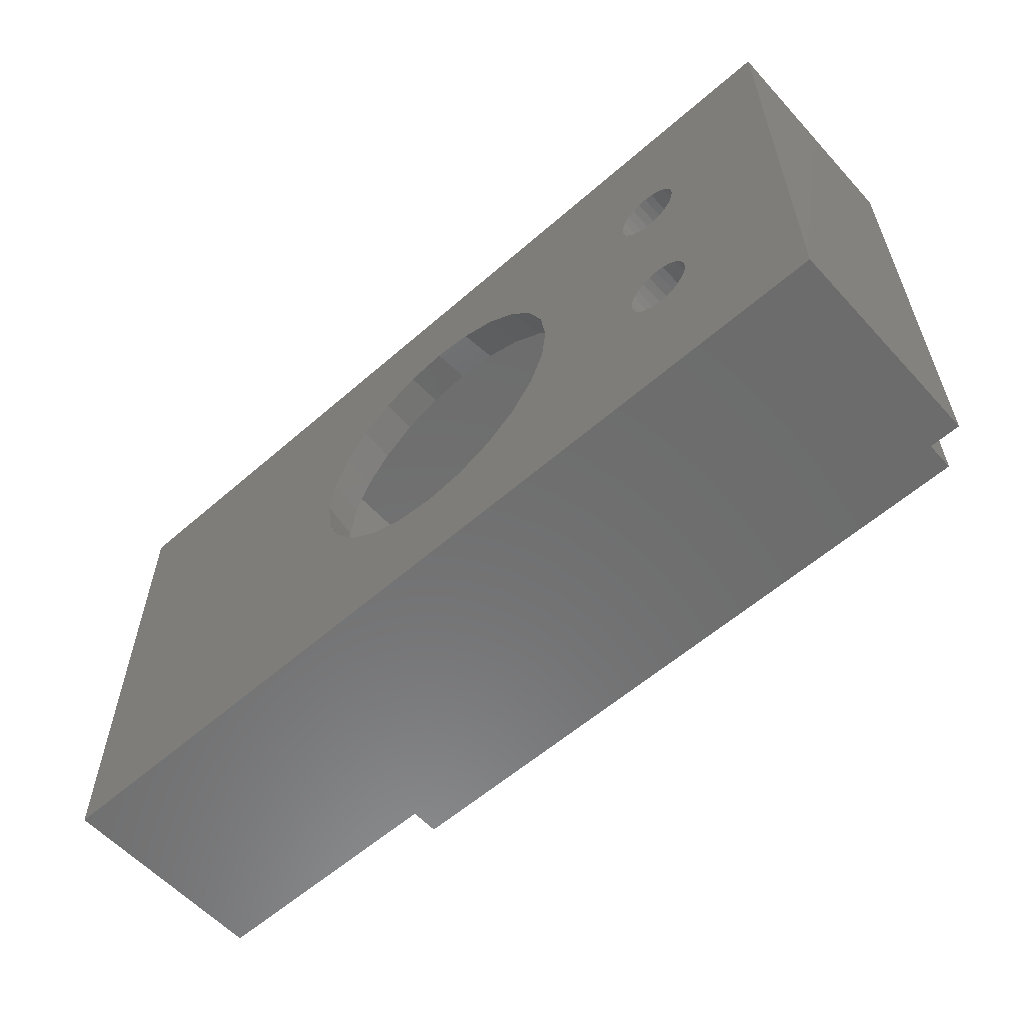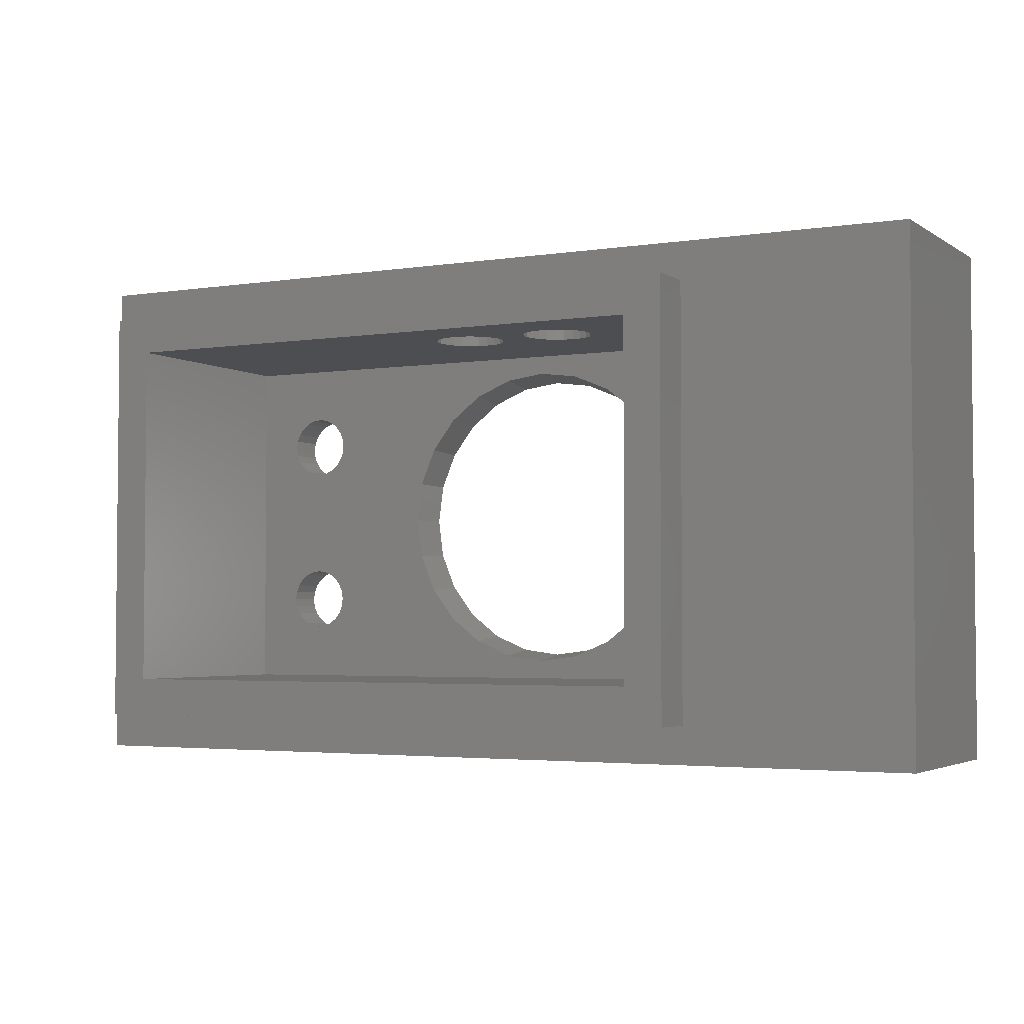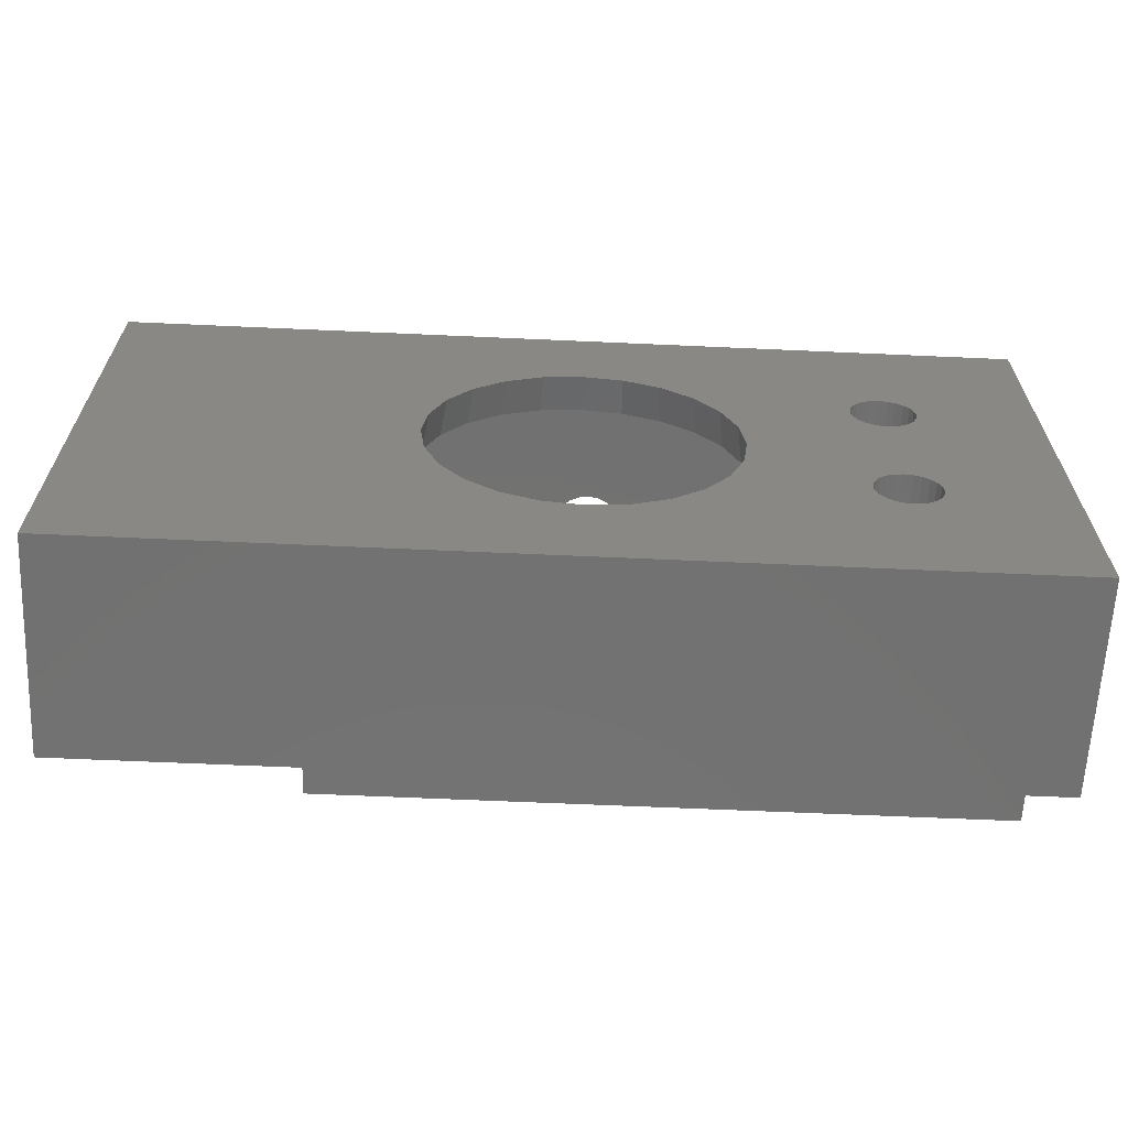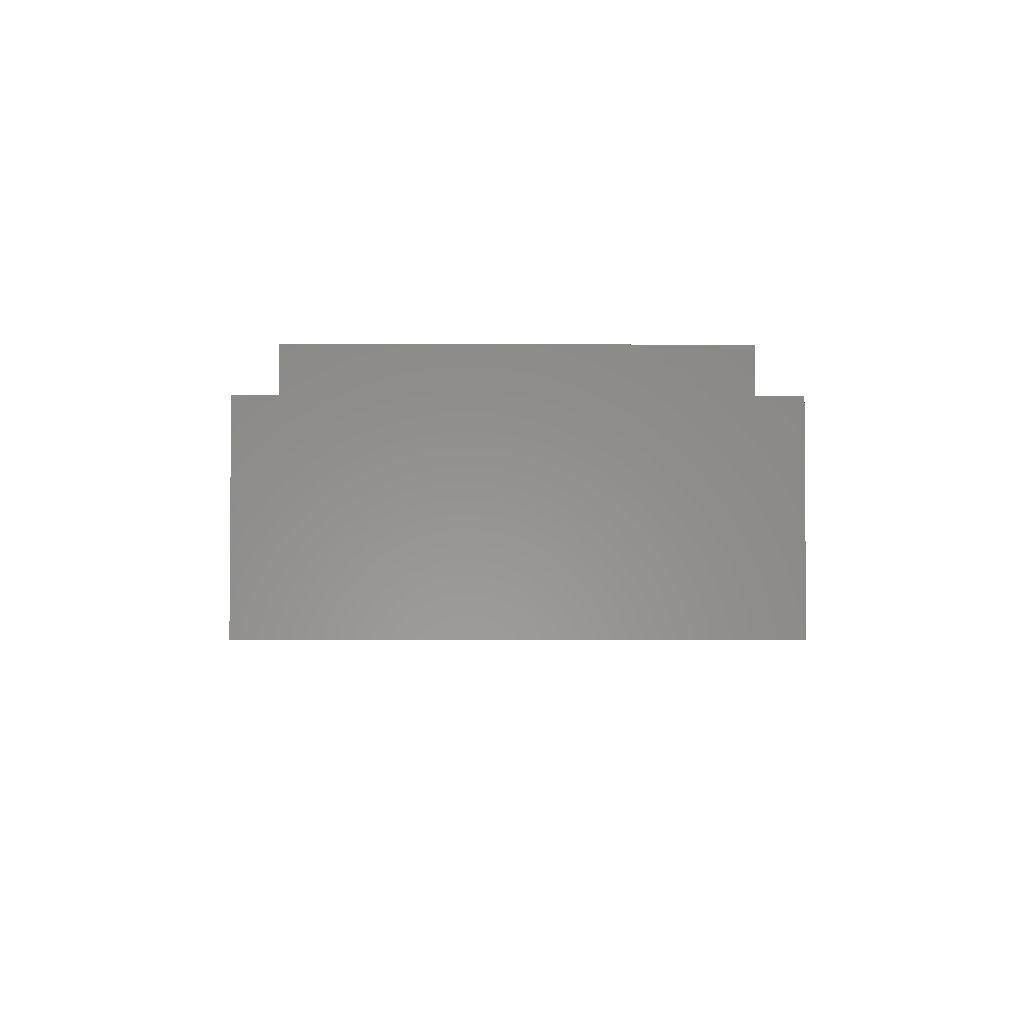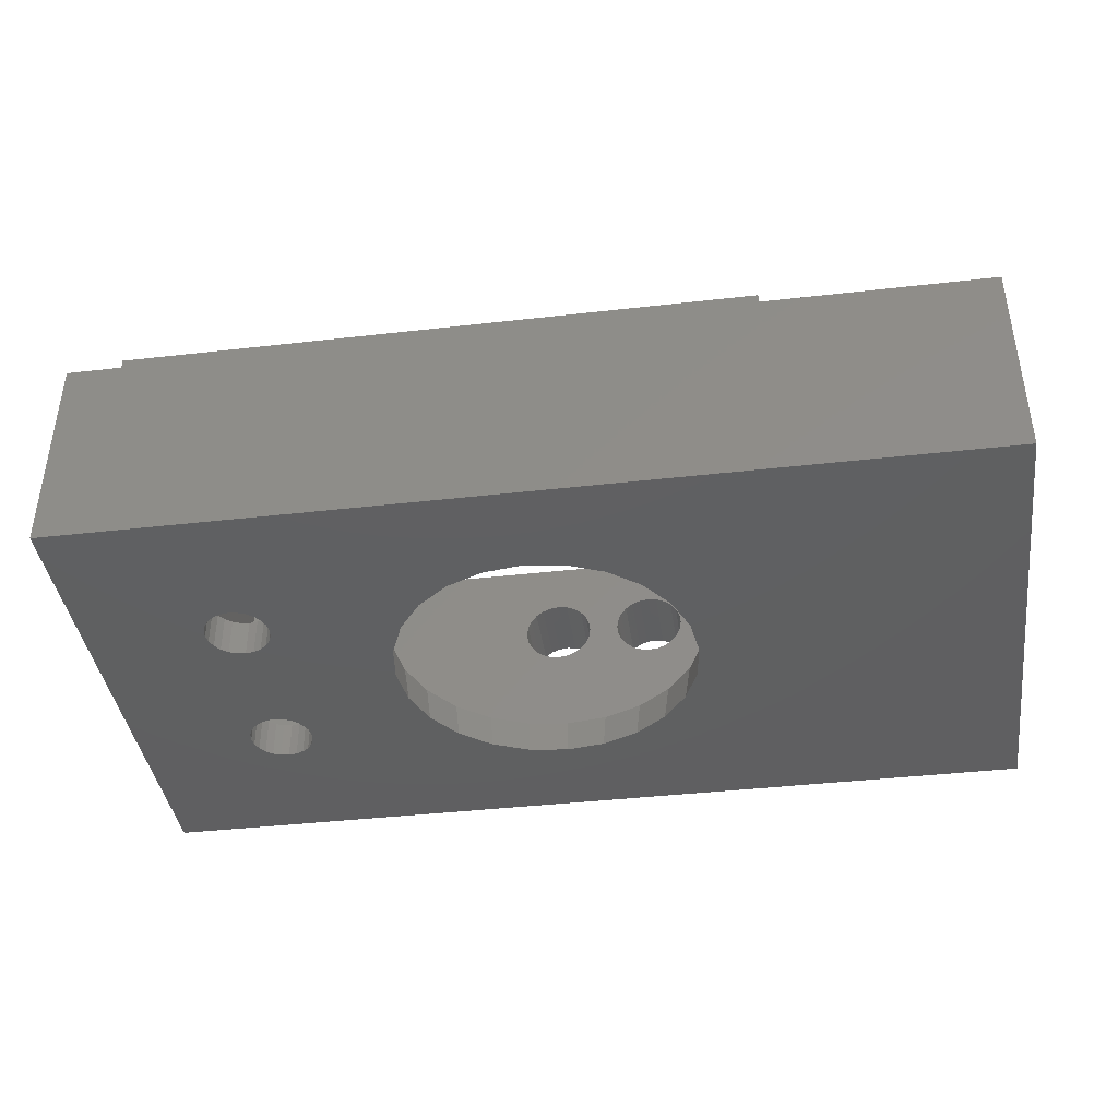
<metadata>
{"format":"stl","ext":"stl","renderer":"f3d","projection":"perspective","resolution":1024,"background":"white","views":[{"elev":-58.5,"azim":-138.0,"up":"+Y"},{"elev":-3.3,"azim":27.7,"up":"+Y"},{"elev":-63.7,"azim":177.4,"up":"+Y"},{"elev":-2.6,"azim":-90.7,"up":"+Z"},{"elev":-40.1,"azim":8.0,"up":"+Z"}]}
</metadata>
<code>
# stl→obj: 264 verts, 544 faces
v 0 40 -2.115e-15
v 9.537 27.66 7.05e-15
v 0 0 0
v 9.792 28.27 7.05e-15
v 10.2 28.8 7.05e-15
v 10.72 29.21 7.05e-15
v 11.34 29.46 7.05e-15
v 72 40 -2.115e-15
v 9.45 27 7.05e-15
v 12 29.55 7.05e-15
v 12.66 29.46 7.05e-15
v 13.27 29.21 7.05e-15
v 13.8 28.8 7.05e-15
v 14.21 28.28 7.05e-15
v 31.89 31.59 -1.057e-15
v 14.46 27.66 7.05e-15
v 14.55 27 7.05e-15
v 29 30.39 3.525e-16
v 26.51 28.49 -2.82e-15
v 14.55 13 -4.23e-15
v 24.61 26 -3.525e-15
v 23.41 23.11 -2.115e-15
v 23 20 1.41e-15
v 35 32 -3.525e-15
v 38.11 31.59 3.525e-16
v 41 30.39 -3.877e-15
v 43.49 28.49 -2.82e-15
v 45.39 26 -3.525e-15
v 46.59 23.11 -2.115e-15
v 47 20 -2.115e-15
v 11.34 10.54 -2.82e-15
v 72 0 0
v 10.72 10.79 -2.82e-15
v 10.2 11.2 -2.82e-15
v 9.792 11.73 -4.23e-15
v 9.537 12.34 -4.23e-15
v 9.45 13 -4.23e-15
v 12 10.45 -2.82e-15
v 12.66 10.54 -2.82e-15
v 13.28 10.79 -2.82e-15
v 13.8 11.2 -2.82e-15
v 14.21 11.73 -4.23e-15
v 31.89 8.409 1.41e-15
v 14.46 12.34 -4.23e-15
v 29 9.608 2.82e-15
v 26.51 11.51 -2.82e-15
v 24.61 14 8.46e-15
v 23.41 16.89 1.41e-15
v 35 8 -5.64e-15
v 38.11 8.409 1.41e-15
v 41 9.608 2.82e-15
v 43.49 11.51 -2.82e-15
v 45.39 14 1.41e-15
v 46.59 16.89 -2.82e-15
v 9.537 26.34 7.05e-15
v 9.537 13.66 -4.23e-15
v 9.792 14.28 -4.23e-15
v 9.792 25.72 7.05e-15
v 10.2 14.8 -4.23e-15
v 10.2 25.2 8.46e-15
v 10.72 15.21 -4.23e-15
v 10.72 24.79 8.46e-15
v 11.34 15.46 -4.23e-15
v 11.34 24.54 8.46e-15
v 12 15.55 -4.23e-15
v 12 24.45 8.46e-15
v 12.66 24.54 8.46e-15
v 12.66 15.46 -4.23e-15
v 13.27 15.21 -4.23e-15
v 13.28 24.79 8.46e-15
v 13.8 14.8 -4.23e-15
v 13.8 25.2 8.46e-15
v 14.21 25.73 7.05e-15
v 14.21 14.28 -4.23e-15
v 14.46 26.34 7.05e-15
v 14.46 13.66 -4.23e-15
v 14.46 27.66 3
v 14.55 27 3
v 9.792 28.27 3
v 10.2 28.8 3
v 9.537 27.66 3
v 9.45 27 3
v 54 37 17
v 54 3 21
v 54 3 17
v 54 37 21
v 10.72 29.21 3
v 3 3 21
v 6 6 21
v 3 37 21
v 51 6 21
v 51 34 21
v 6 34 21
v 14.46 26.34 3
v 3 37 17
v 3 3 17
v 13.8 28.8 3
v 13.27 29.21 3
v 14.21 25.73 3
v 13.8 25.2 3
v 14.21 28.28 3
v 12.66 29.46 3
v 12 29.55 3
v 11.34 29.46 3
v 34.72 34 11.3
v 34 40 11.2
v 34 34 11.2
v 34.72 40 11.3
v 32.02 40 12.02
v 31.58 34 12.6
v 32.02 34 12.02
v 31.58 40 12.6
v 31.3 40 13.28
v 31.2 34 14
v 31.3 34 13.28
v 31.2 40 14
v 32.6 34 11.58
v 32.6 40 11.58
v 35.4 34 11.58
v 35.4 40 11.58
v 33.28 34 11.3
v 33.28 40 11.3
v 35.98 34 12.02
v 35.98 40 12.02
v 36.42 40 12.6
v 36.42 34 12.6
v 0 40 17
v 0 -7.332e-15 17
v 72 40 17
v 72 -7.332e-15 17
v 31.3 40 14.72
v 31.58 40 15.4
v 32.02 40 15.98
v 32.6 40 16.42
v 33.28 40 16.7
v 34 40 16.8
v 42 40 16.8
v 42.72 40 11.3
v 42 40 11.2
v 43.4 40 11.58
v 43.98 40 12.02
v 44.42 40 12.6
v 44.7 40 13.28
v 44.8 40 14
v 44.7 40 14.72
v 44.42 40 15.4
v 43.98 40 15.98
v 43.4 40 16.42
v 42.72 40 16.7
v 41.28 40 11.3
v 40.6 40 11.58
v 40.02 40 12.02
v 39.58 40 12.6
v 36.7 40 13.28
v 39.3 40 13.28
v 36.8 40 14
v 39.2 40 14
v 36.7 40 14.72
v 39.3 40 14.72
v 36.42 40 15.4
v 39.58 40 15.4
v 35.98 40 15.98
v 40.02 40 15.98
v 35.4 40 16.42
v 40.6 40 16.42
v 34.72 40 16.7
v 41.28 40 16.7
v 45.83 13.75 3
v 43.84 11.16 3
v 47.07 16.76 3
v 51 34 3
v 51 6 3
v 6 34 3
v 6 6 3
v 42.72 34 11.3
v 43.4 34 11.58
v 43.98 34 12.02
v 42 34 11.2
v 44.42 34 12.6
v 44.7 34 13.28
v 44.8 34 14
v 44.7 34 14.72
v 44.42 34 15.4
v 43.98 34 15.98
v 43.4 34 16.42
v 42.72 34 16.7
v 42 34 16.8
v 34 34 16.8
v 31.3 34 14.72
v 31.58 34 15.4
v 32.02 34 15.98
v 32.6 34 16.42
v 33.28 34 16.7
v 41.28 34 11.3
v 40.6 34 11.58
v 40.02 34 12.02
v 39.58 34 12.6
v 36.7 34 13.28
v 39.3 34 13.28
v 36.8 34 14
v 39.2 34 14
v 39.3 34 14.72
v 36.7 34 14.72
v 36.42 34 15.4
v 39.58 34 15.4
v 35.98 34 15.98
v 40.02 34 15.98
v 40.6 34 16.42
v 35.4 34 16.42
v 41.28 34 16.7
v 34.72 34 16.7
v 26.16 11.16 3
v 28.75 9.175 3
v 24.17 13.75 3
v 22.5 20 3
v 22.93 16.76 3
v 22.93 23.24 3
v 24.17 26.25 3
v 41.25 9.175 3
v 31.76 7.926 3
v 38.24 7.926 3
v 35 7.5 3
v 12.66 24.54 3
v 13.28 24.79 3
v 9.537 26.34 3
v 10.72 24.79 3
v 11.34 24.54 3
v 12 24.45 3
v 13.27 15.21 3
v 12.66 15.46 3
v 10.2 25.2 3
v 12 15.55 3
v 11.34 15.46 3
v 10.72 15.21 3
v 10.2 11.2 3
v 10.72 10.79 3
v 10.2 14.8 3
v 9.792 25.72 3
v 13.8 14.8 3
v 9.537 12.34 3
v 9.45 13 3
v 9.792 11.73 3
v 9.537 13.66 3
v 9.792 14.28 3
v 11.34 10.54 3
v 14.46 12.34 3
v 14.55 13 3
v 14.21 11.73 3
v 12.66 10.54 3
v 13.28 10.79 3
v 13.8 11.2 3
v 14.21 14.28 3
v 12 10.45 3
v 14.46 13.66 3
v 26.16 28.84 3
v 28.75 30.83 3
v 41.25 30.83 3
v 38.24 32.07 3
v 45.83 26.25 3
v 43.84 28.84 3
v 31.76 32.07 3
v 47.5 20 3
v 47.07 23.24 3
v 35 32.5 3
f 1 2 3
f 2 1 4
f 4 1 5
f 5 1 6
f 6 1 7
f 7 1 8
f 3 2 9
f 7 8 10
f 10 8 11
f 11 8 12
f 12 8 13
f 13 8 14
f 14 8 15
f 14 15 16
f 16 15 17
f 17 15 18
f 17 18 19
f 17 19 20
f 20 19 21
f 20 21 22
f 20 22 23
f 15 8 24
f 24 8 25
f 25 8 26
f 26 8 27
f 27 8 28
f 28 8 29
f 29 8 30
f 3 31 32
f 31 3 33
f 33 3 34
f 34 3 35
f 35 3 36
f 36 3 37
f 37 3 9
f 32 31 38
f 32 38 39
f 32 39 40
f 32 40 41
f 32 41 42
f 32 42 43
f 43 42 44
f 43 44 20
f 43 20 45
f 45 20 46
f 46 20 47
f 47 20 48
f 48 20 23
f 32 43 49
f 32 49 50
f 32 50 51
f 32 51 52
f 32 52 53
f 32 53 54
f 32 54 30
f 32 30 8
f 55 37 9
f 37 55 56
f 56 55 57
f 57 55 58
f 57 58 59
f 59 58 60
f 59 60 61
f 61 60 62
f 61 62 63
f 63 62 64
f 63 64 65
f 65 64 66
f 65 66 67
f 65 67 68
f 68 67 69
f 69 67 70
f 69 70 71
f 71 70 72
f 71 72 73
f 71 73 74
f 74 73 75
f 74 75 76
f 76 75 17
f 76 17 20
f 77 17 78
f 17 77 16
f 5 79 4
f 79 5 80
f 4 81 2
f 81 4 79
f 2 82 9
f 82 2 81
f 83 84 85
f 84 83 86
f 87 5 6
f 5 87 80
f 88 89 90
f 89 88 84
f 89 84 91
f 91 84 92
f 90 93 86
f 93 90 89
f 86 93 92
f 86 92 84
f 78 75 94
f 75 78 17
f 88 95 96
f 95 88 90
f 97 12 13
f 12 97 98
f 90 83 95
f 83 90 86
f 99 72 100
f 72 99 73
f 97 14 101
f 14 97 13
f 102 10 11
f 10 102 103
f 84 96 85
f 96 84 88
f 104 6 7
f 6 104 87
f 94 73 99
f 73 94 75
f 101 16 77
f 16 101 14
f 98 11 12
f 11 98 102
f 103 7 10
f 7 103 104
f 105 106 107
f 106 105 108
f 109 110 111
f 110 109 112
f 113 114 115
f 114 113 116
f 117 109 111
f 109 117 118
f 119 108 105
f 108 119 120
f 121 118 117
f 118 121 122
f 112 115 110
f 115 112 113
f 123 120 119
f 120 123 124
f 125 123 126
f 123 125 124
f 107 122 121
f 122 107 106
f 127 3 128
f 3 127 1
f 32 129 130
f 129 32 8
f 127 8 1
f 8 127 122
f 8 122 106
f 122 127 118
f 118 127 109
f 109 127 112
f 112 127 113
f 113 127 116
f 116 127 131
f 131 127 132
f 132 127 133
f 133 127 134
f 134 127 135
f 135 127 136
f 136 127 137
f 8 138 129
f 138 8 139
f 139 8 106
f 129 138 140
f 129 140 141
f 129 141 142
f 129 142 143
f 129 143 144
f 129 144 145
f 129 145 146
f 129 146 147
f 129 147 148
f 129 148 149
f 129 149 137
f 129 137 127
f 108 139 106
f 139 108 150
f 150 108 120
f 150 120 151
f 151 120 124
f 151 124 152
f 152 124 125
f 152 125 153
f 153 125 154
f 153 154 155
f 155 154 156
f 155 156 157
f 157 156 158
f 157 158 159
f 159 158 160
f 159 160 161
f 161 160 162
f 161 162 163
f 163 162 164
f 163 164 165
f 165 164 166
f 165 166 167
f 167 166 136
f 167 136 137
f 130 3 32
f 3 130 128
f 168 52 169
f 52 168 53
f 170 53 168
f 53 170 54
f 91 171 172
f 171 91 92
f 173 89 174
f 89 173 93
f 171 175 173
f 175 171 176
f 176 171 177
f 177 171 92
f 173 175 178
f 177 92 179
f 179 92 180
f 180 92 181
f 181 92 182
f 182 92 183
f 183 92 184
f 184 92 185
f 185 92 186
f 186 92 187
f 187 92 188
f 173 121 93
f 121 173 107
f 107 173 178
f 93 121 117
f 93 117 111
f 93 111 110
f 93 110 115
f 93 115 114
f 93 114 189
f 93 189 190
f 93 190 191
f 93 191 192
f 93 192 193
f 93 193 188
f 93 188 92
f 194 107 178
f 107 194 105
f 105 194 195
f 105 195 119
f 119 195 123
f 123 195 196
f 123 196 126
f 126 196 197
f 126 197 198
f 198 197 199
f 198 199 200
f 200 199 201
f 200 201 202
f 200 202 203
f 203 202 204
f 204 202 205
f 204 205 206
f 206 205 207
f 206 207 208
f 206 208 209
f 209 208 210
f 209 210 211
f 211 210 187
f 211 187 188
f 89 172 174
f 172 89 91
f 128 96 127
f 96 128 130
f 96 130 85
f 85 130 83
f 127 95 129
f 95 127 96
f 129 95 83
f 129 83 130
f 212 45 46
f 45 212 213
f 46 214 212
f 214 46 47
f 48 215 216
f 215 48 23
f 22 215 23
f 215 22 217
f 21 217 22
f 217 21 218
f 51 169 52
f 169 51 219
f 45 220 43
f 220 45 213
f 47 216 214
f 216 47 48
f 221 51 50
f 51 221 219
f 222 50 49
f 50 222 221
f 43 222 49
f 222 43 220
f 116 189 114
f 189 116 131
f 134 191 133
f 191 134 192
f 132 191 190
f 191 132 133
f 135 192 134
f 192 135 193
f 136 193 135
f 193 136 188
f 131 190 189
f 190 131 132
f 223 70 67
f 70 223 224
f 9 225 55
f 225 9 82
f 226 64 62
f 64 226 227
f 227 66 64
f 66 227 228
f 229 68 69
f 68 229 230
f 231 62 60
f 62 231 226
f 232 63 65
f 63 232 233
f 233 61 63
f 61 233 234
f 235 33 34
f 33 235 236
f 234 59 61
f 59 234 237
f 55 238 58
f 238 55 225
f 224 72 70
f 72 224 100
f 239 69 71
f 69 239 229
f 37 240 36
f 240 37 241
f 36 242 35
f 242 36 240
f 228 67 66
f 67 228 223
f 230 65 68
f 65 230 232
f 57 243 56
f 243 57 244
f 59 244 57
f 244 59 237
f 56 241 37
f 241 56 243
f 60 238 231
f 238 60 58
f 35 235 34
f 235 35 242
f 236 31 33
f 31 236 245
f 246 20 44
f 20 246 247
f 248 44 42
f 44 248 246
f 249 40 39
f 40 249 250
f 251 42 41
f 42 251 248
f 239 74 252
f 74 239 71
f 245 38 31
f 38 245 253
f 253 39 38
f 39 253 249
f 252 76 254
f 76 252 74
f 254 20 247
f 20 254 76
f 250 41 40
f 41 250 251
f 18 255 19
f 255 18 256
f 257 25 26
f 25 257 258
f 19 218 21
f 218 19 255
f 259 27 28
f 27 259 260
f 261 18 15
f 18 261 256
f 262 29 30
f 29 262 263
f 263 28 29
f 28 263 259
f 25 264 24
f 264 25 258
f 262 54 170
f 54 262 30
f 27 257 26
f 257 27 260
f 264 15 24
f 15 264 261
f 174 240 173
f 240 174 242
f 242 174 235
f 235 174 236
f 236 174 245
f 245 174 253
f 253 174 222
f 222 174 172
f 173 240 241
f 253 222 220
f 253 220 249
f 249 220 250
f 250 220 251
f 251 220 248
f 248 220 246
f 246 220 247
f 247 220 213
f 247 213 212
f 247 212 214
f 247 214 78
f 78 214 216
f 78 216 215
f 222 172 221
f 221 172 219
f 219 172 169
f 169 172 168
f 168 172 170
f 170 172 262
f 173 264 171
f 264 173 103
f 103 173 104
f 104 173 87
f 87 173 80
f 80 173 79
f 79 173 81
f 81 173 82
f 82 173 241
f 264 103 261
f 261 103 102
f 261 102 98
f 261 98 97
f 261 97 101
f 261 101 77
f 261 77 78
f 261 78 256
f 256 78 255
f 255 78 218
f 218 78 217
f 217 78 215
f 171 264 258
f 171 258 257
f 171 257 260
f 171 260 259
f 171 259 263
f 171 263 262
f 171 262 172
f 243 82 241
f 82 243 225
f 225 243 244
f 225 244 238
f 238 244 237
f 238 237 231
f 231 237 234
f 231 234 226
f 226 234 233
f 226 233 227
f 227 233 232
f 227 232 228
f 228 232 230
f 228 230 223
f 223 230 229
f 223 229 224
f 224 229 239
f 224 239 100
f 100 239 252
f 100 252 99
f 99 252 254
f 99 254 94
f 94 254 247
f 94 247 78
f 142 177 179
f 177 142 141
f 167 208 165
f 208 167 210
f 159 205 202
f 205 159 161
f 147 185 148
f 185 147 184
f 165 207 163
f 207 165 208
f 137 210 167
f 210 137 187
f 148 186 149
f 186 148 185
f 161 207 205
f 207 161 163
f 146 182 183
f 182 146 145
f 145 181 182
f 181 145 144
f 144 180 181
f 180 144 143
f 149 187 137
f 187 149 186
f 143 179 180
f 179 143 142
f 147 183 184
f 183 147 146
f 194 151 195
f 151 194 150
f 176 138 175
f 138 176 140
f 177 140 176
f 140 177 141
f 178 150 194
f 150 178 139
f 195 152 196
f 152 195 151
f 153 199 197
f 199 153 155
f 152 197 196
f 197 152 153
f 155 201 199
f 201 155 157
f 175 139 178
f 139 175 138
f 157 202 201
f 202 157 159
f 164 211 166
f 211 164 209
f 158 200 203
f 200 158 156
f 154 126 198
f 126 154 125
f 156 198 200
f 198 156 154
f 166 188 136
f 188 166 211
f 160 203 204
f 203 160 158
f 162 209 164
f 209 162 206
f 162 204 206
f 204 162 160

</code>
